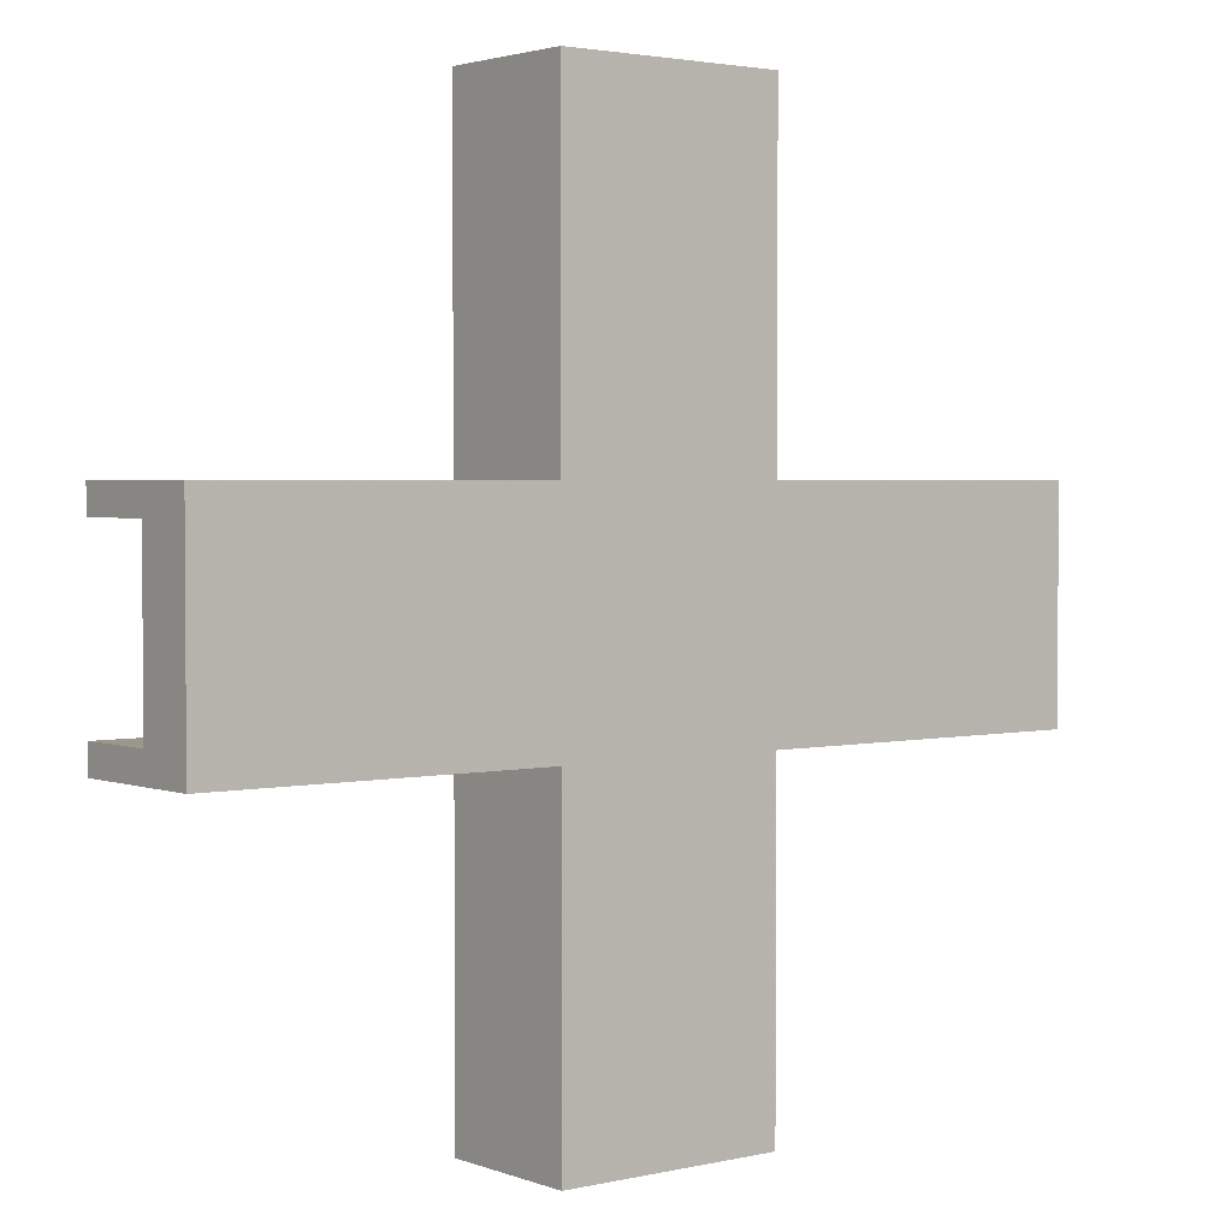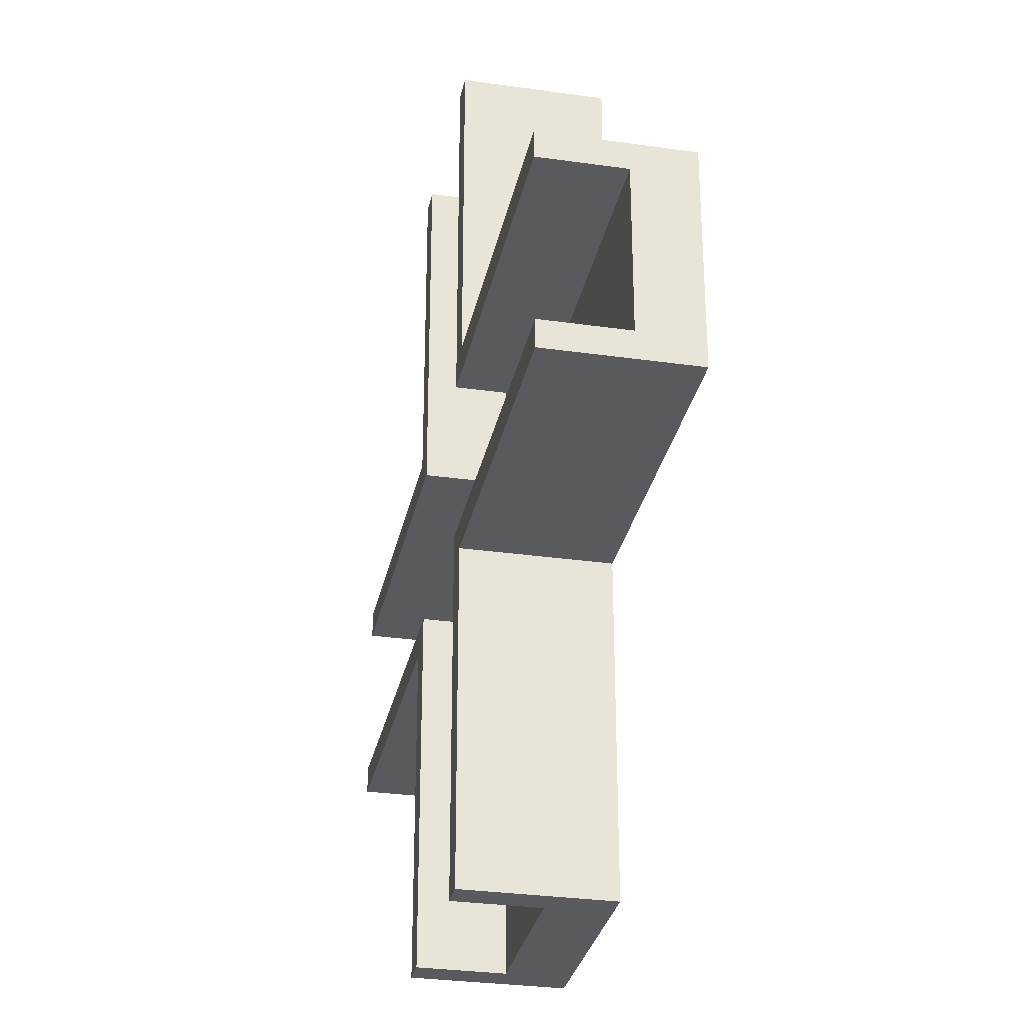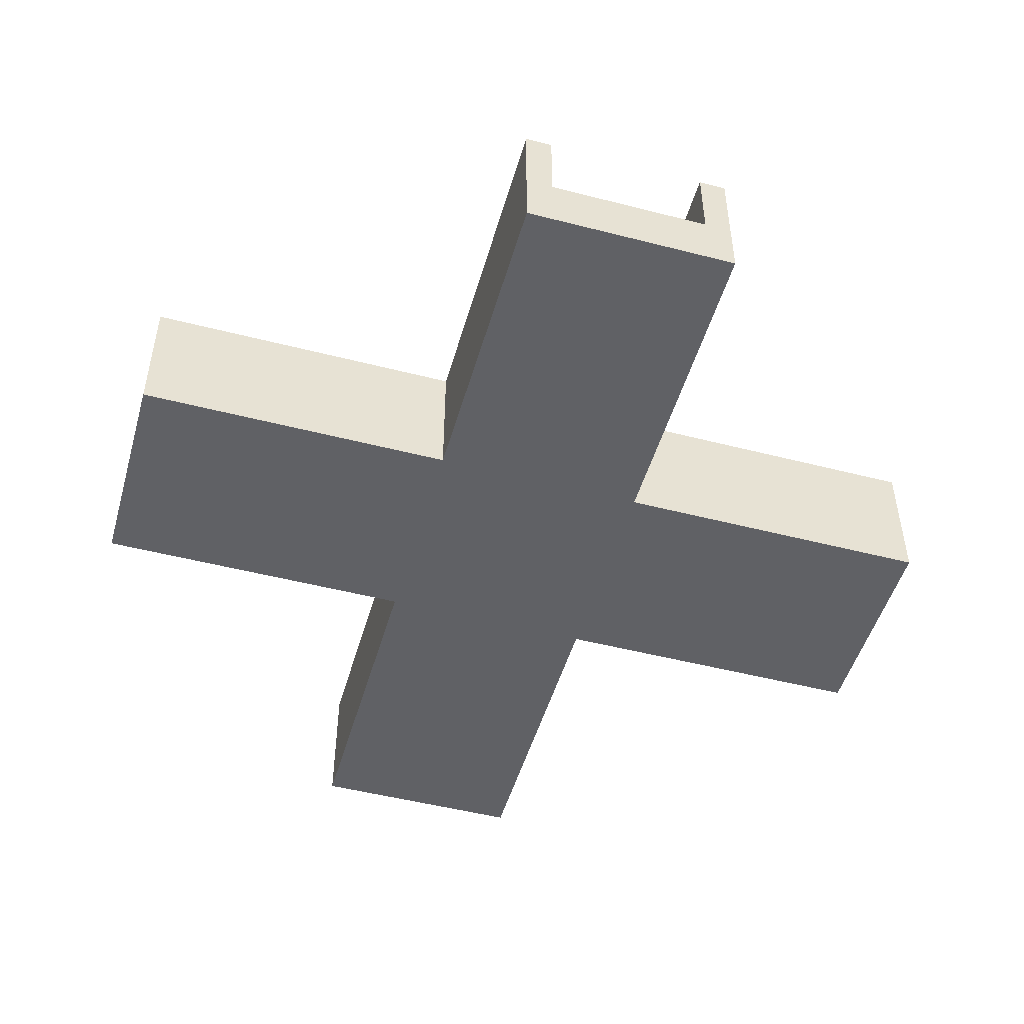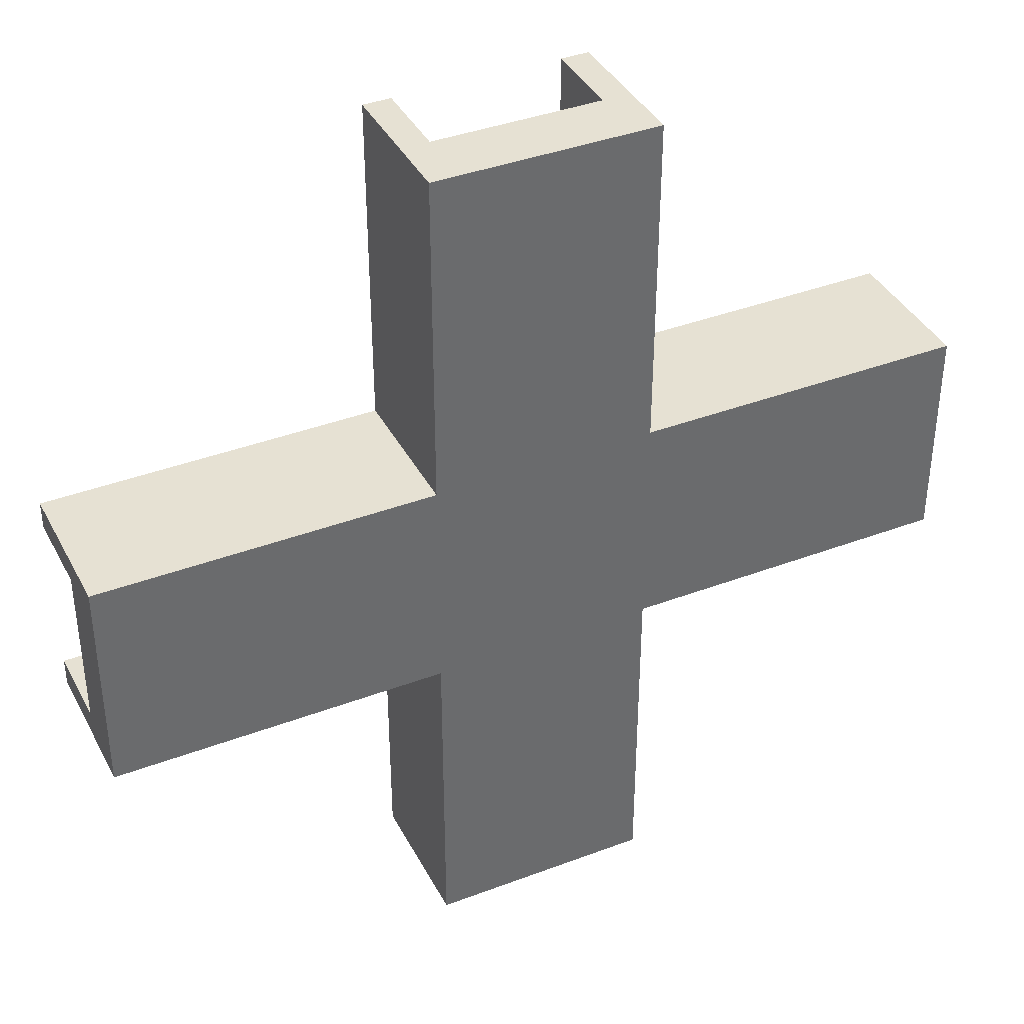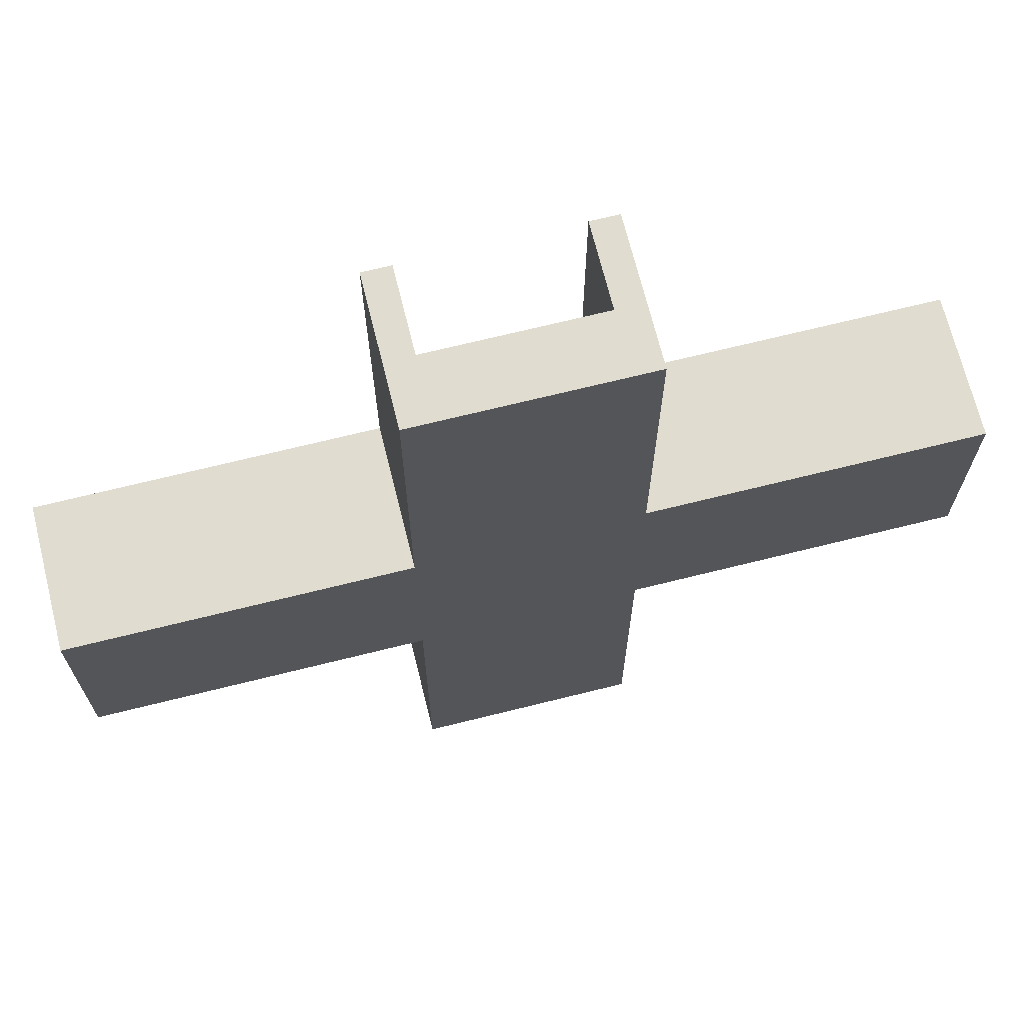
<metadata>
{"format":"obj","ext":"obj","renderer":"f3d","projection":"perspective","resolution":1024,"background":"white","views":[{"elev":2.6,"azim":-38.3,"up":"+Z"},{"elev":-30.5,"azim":-101.6,"up":"+Z"},{"elev":-49.4,"azim":164.1,"up":"+Y"},{"elev":38.9,"azim":-25.4,"up":"+Z"},{"elev":69.4,"azim":-14.0,"up":"+Z"}]}
</metadata>
<code>
v 0.125 0.125 -0.125
v 0.125 -0.0375 -0.5
v 0.125 0.125 -0.5
v 0.125 -0.0375 -0.125
v 0.125 0.125 0.5
v 0.125 -0.0375 0.125
v 0.125 0.125 0.125
v 0.125 -0.0375 0.5
v -0.125 0.125 -0.125
v -0.09375 0.125 -0.5
v -0.125 0.125 -0.5
v -0.09375 0.125 -0.09375
v -0.5 0.125 -0.09375
v -0.5 0.125 -0.125
v 0.09375 0.125 -0.5
v 0.5 0.125 -0.09375
v 0.5 0.125 -0.125
v 0.09375 0.125 -0.09375
v -0.09375 0.125 0.09375
v -0.125 0.125 0.125
v -0.09375 0.125 0.5
v -0.5 0.125 0.09375
v -0.5 0.125 0.125
v -0.125 0.125 0.5
v 0.5 0.125 0.09375
v 0.5 0.125 0.125
v 0.09375 0.125 0.09375
v 0.09375 0.125 0.5
v -0.125 -0.0375 -0.125
v -0.125 -0.0375 -0.5
v -0.125 -0.0375 0.5
v -0.125 -0.0375 0.125
v 0.09375 0.03125 -0.5
v -0.09375 0.03125 -0.5
v -0.09375 0.03125 0.5
v 0.09375 0.03125 0.5
v 0.5 0.03125 0.09375
v 0.5 0.03125 -0.09375
v 0.5 -0.0375 -0.125
v 0.5 -0.0375 0.125
v -0.5 -0.0375 -0.125
v -0.5 0.03125 -0.09375
v -0.5 0.03125 0.09375
v -0.5 -0.0375 0.125
v 0.09375 0.03125 -0.09375
v 0.09375 0.03125 0.09375
v -0.09375 0.03125 0.09375
v -0.09375 0.03125 -0.09375
v 0.125 0.04375 -0.3125
v 0.125 0.04375 -0.5
v 0.125 0.125 -0.3125
v 0.125 0.04375 -0.125
v 0.125 -0.0375 -0.3125
v 0.125 0.04375 0.3125
v 0.125 0.04375 0.125
v 0.125 0.125 0.3125
v 0.125 0.04375 0.5
v 0.125 -0.0375 0.3125
v -0.1094 0.125 -0.3125
v -0.1094 0.125 -0.5
v -0.125 0.125 -0.3125
v -0.1094 0.125 -0.1094
v -0.09375 0.125 -0.2969
v -0.3125 0.125 -0.1094
v -0.3125 0.125 -0.125
v -0.5 0.125 -0.1094
v -0.2969 0.125 -0.09375
v 0.1094 0.125 -0.5
v 0.1094 0.125 -0.3125
v 0.3125 0.125 -0.1094
v 0.5 0.125 -0.1094
v 0.3125 0.125 -0.125
v 0.1094 0.125 -0.1094
v 0.2969 0.125 -0.09375
v 0.09375 0.125 -0.2969
v -0.1094 0.125 0.1094
v -0.1094 0.125 0.3125
v -0.09375 0.125 0.2969
v -0.3125 0.125 0.1094
v -0.2969 0.125 0.09375
v -0.5 0.125 0.1094
v -0.3125 0.125 0.125
v -0.125 0.125 0.3125
v -0.1094 0.125 0.5
v 0.3125 0.125 0.1094
v 0.3125 0.125 0.125
v 0.5 0.125 0.1094
v 0.1094 0.125 0.1094
v 0.2969 0.125 0.09375
v 0.1094 0.125 0.3125
v 0.09375 0.125 0.2969
v 0.1094 0.125 0.5
v -0.125 0.04375 -0.3125
v -0.125 0.04375 -0.5
v -0.125 -0.0375 -0.3125
v -0.125 0.04375 -0.125
v -0.125 0.04375 0.3125
v -0.125 0.04375 0.125
v -0.125 -0.0375 0.3125
v -0.125 0.04375 0.5
v 0.1094 0.07812 -0.5
v 0.09375 0.07812 -0.5
v 0.1094 -0.003125 -0.5
v 0.01562 -0.003125 -0.5
v 0 0.03125 -0.5
v -0.1094 0.07812 -0.5
v -0.09375 0.07812 -0.5
v -0.1094 -0.003125 -0.5
v 0 -0.0375 -0.5
v -0.1094 0.07812 0.5
v -0.09375 0.07812 0.5
v -0.1094 -0.003125 0.5
v -0.01562 -0.003125 0.5
v 0 0.03125 0.5
v 0.1094 0.07812 0.5
v 0.09375 0.07812 0.5
v 0.1094 -0.003125 0.5
v 0 -0.0375 0.5
v 0.5 0.07812 0.1094
v 0.5 0.07812 0.09375
v 0.5 0.07812 -0.1094
v 0.5 0.07812 -0.09375
v 0.5 -0.003125 -0.1094
v 0.5 0.04375 -0.125
v 0.5 -0.003125 -0.01562
v 0.5 0.03125 0
v 0.5 -0.003125 0.1094
v 0.5 -0.0375 0
v 0.5 0.04375 0.125
v -0.5 -0.003125 -0.1094
v -0.5 0.07812 -0.1094
v -0.5 0.04375 -0.125
v -0.5 -0.003125 -0.01562
v -0.5 0.03125 0
v -0.5 -0.003125 0.1094
v -0.5 -0.0375 0
v -0.5 0.07812 0.1094
v -0.5 0.04375 0.125
v -0.5 0.07812 0.09375
v -0.5 0.07812 -0.09375
v -0.3125 0.04375 -0.125
v -0.3125 -0.0375 -0.125
v 0.3125 0.04375 -0.125
v 0.3125 -0.0375 -0.125
v -0.3125 0.04375 0.125
v -0.3125 -0.0375 0.125
v 0.3125 0.04375 0.125
v 0.3125 -0.0375 0.125
v 0.09375 0.07812 -0.2969
v 0.09375 0.03125 -0.2969
v 0.09375 0.07812 -0.09375
v 0.09375 0.07812 0.2969
v 0.09375 0.07812 0.09375
v 0.09375 0.03125 0.2969
v -0.2969 0.03125 0
v -0.09375 0.03125 0
v -0.2969 0.03125 -0.09375
v -0.2969 0.03125 0.09375
v 0 0.03125 -0.09375
v 0 0.03125 -0.2969
v 0 0.03125 0
v 0.09375 0.03125 0
v -0.09375 0.03125 -0.2969
v 0 0.03125 0.09375
v 0 0.03125 0.2969
v -0.09375 0.03125 0.2969
v 0.2969 0.03125 0
v 0.2969 0.03125 -0.09375
v 0.2969 0.03125 0.09375
v -0.09375 0.07812 -0.2969
v -0.09375 0.07812 -0.09375
v -0.09375 0.07812 0.2969
v -0.09375 0.07812 0.09375
v -0.2969 0.07812 -0.09375
v 0.2969 0.07812 -0.09375
v -0.2969 0.07812 0.09375
v 0.2969 0.07812 0.09375
v -0.3125 -0.0375 0
v -0.125 -0.0375 0
v 0 -0.0375 0.125
v 0 -0.0375 0.3125
v 0 -0.0375 0
v 0.125 -0.0375 0
v 0 -0.0375 -0.125
v 0 -0.0375 -0.3125
v 0.3125 -0.0375 0
f 49 50 51
f 49 52 53
f 54 55 56
f 54 57 58
f 59 60 61
f 59 62 63
f 64 65 66
f 64 67 62
f 68 69 51
f 70 71 72
f 73 74 70
f 73 69 75
f 76 77 78
f 79 76 80
f 79 81 82
f 77 83 84
f 85 86 87
f 88 85 89
f 90 88 91
f 90 92 56
f 93 94 95
f 93 96 61
f 97 98 99
f 97 100 83
f 101 102 68
f 103 104 105
f 103 101 50
f 106 60 107
f 108 94 106
f 108 104 109
f 110 111 84
f 112 113 114
f 112 110 100
f 115 92 116
f 117 57 115
f 117 113 118
f 87 119 120
f 121 71 122
f 121 123 124
f 125 123 126
f 127 128 125
f 127 119 129
f 130 131 132
f 133 134 130
f 135 133 136
f 137 135 138
f 137 81 139
f 131 140 66
f 141 65 96
f 141 142 132
f 143 72 124
f 143 144 52
f 145 82 138
f 145 146 98
f 147 86 55
f 147 148 129
f 149 102 150
f 149 151 75
f 152 153 154
f 152 116 91
f 155 156 157
f 155 134 158
f 159 150 160
f 159 161 162
f 160 105 163
f 164 161 156
f 164 165 154
f 165 166 114
f 167 126 168
f 167 162 169
f 170 107 63
f 170 171 163
f 172 173 78
f 172 111 166
f 174 67 140
f 174 157 171
f 175 74 151
f 175 168 122
f 176 80 173
f 176 158 139
f 177 89 120
f 177 169 153
f 178 179 146
f 178 136 142
f 180 58 181
f 180 182 183
f 181 118 99
f 184 182 179
f 184 185 53
f 185 95 109
f 186 128 148
f 186 183 144
f 1 49 51
f 49 2 50
f 51 50 3
f 2 49 53
f 49 1 52
f 53 52 4
f 5 54 56
f 54 6 55
f 56 55 7
f 6 54 58
f 54 5 57
f 58 57 8
f 9 59 61
f 59 10 60
f 61 60 11
f 10 59 63
f 59 9 62
f 63 62 12
f 13 64 66
f 64 9 65
f 66 65 14
f 9 64 62
f 64 13 67
f 62 67 12
f 3 68 51
f 68 15 69
f 51 69 1
f 1 70 72
f 70 16 71
f 72 71 17
f 1 73 70
f 73 18 74
f 70 74 16
f 18 73 75
f 73 1 69
f 75 69 15
f 19 76 78
f 76 20 77
f 78 77 21
f 22 79 80
f 79 20 76
f 80 76 19
f 20 79 82
f 79 22 81
f 82 81 23
f 21 77 84
f 77 20 83
f 84 83 24
f 25 85 87
f 85 7 86
f 87 86 26
f 27 88 89
f 88 7 85
f 89 85 25
f 28 90 91
f 90 7 88
f 91 88 27
f 7 90 56
f 90 28 92
f 56 92 5
f 29 93 95
f 93 11 94
f 95 94 30
f 11 93 61
f 93 29 96
f 61 96 9
f 31 97 99
f 97 20 98
f 99 98 32
f 20 97 83
f 97 31 100
f 83 100 24
f 3 101 68
f 101 33 102
f 68 102 15
f 33 103 105
f 103 2 104
f 105 104 34
f 2 103 50
f 103 33 101
f 50 101 3
f 34 106 107
f 106 11 60
f 107 60 10
f 34 108 106
f 108 30 94
f 106 94 11
f 30 108 109
f 108 34 104
f 109 104 2
f 24 110 84
f 110 35 111
f 84 111 21
f 35 112 114
f 112 31 113
f 114 113 36
f 31 112 100
f 112 35 110
f 100 110 24
f 36 115 116
f 115 5 92
f 116 92 28
f 36 117 115
f 117 8 57
f 115 57 5
f 8 117 118
f 117 36 113
f 118 113 31
f 25 87 120
f 87 26 119
f 120 119 37
f 38 121 122
f 121 17 71
f 122 71 16
f 17 121 124
f 121 38 123
f 124 123 39
f 37 125 126
f 125 39 123
f 126 123 38
f 37 127 125
f 127 40 128
f 125 128 39
f 40 127 129
f 127 37 119
f 129 119 26
f 41 130 132
f 130 42 131
f 132 131 14
f 41 133 130
f 133 43 134
f 130 134 42
f 44 135 136
f 135 43 133
f 136 133 41
f 23 137 138
f 137 43 135
f 138 135 44
f 43 137 139
f 137 23 81
f 139 81 22
f 14 131 66
f 131 42 140
f 66 140 13
f 29 141 96
f 141 14 65
f 96 65 9
f 14 141 132
f 141 29 142
f 132 142 41
f 39 143 124
f 143 1 72
f 124 72 17
f 1 143 52
f 143 39 144
f 52 144 4
f 44 145 138
f 145 20 82
f 138 82 23
f 20 145 98
f 145 44 146
f 98 146 32
f 6 147 55
f 147 26 86
f 55 86 7
f 26 147 129
f 147 6 148
f 129 148 40
f 45 149 150
f 149 15 102
f 150 102 33
f 15 149 75
f 149 45 151
f 75 151 18
f 36 152 154
f 152 27 153
f 154 153 46
f 27 152 91
f 152 36 116
f 91 116 28
f 42 155 157
f 155 47 156
f 157 156 48
f 47 155 158
f 155 42 134
f 158 134 43
f 48 159 160
f 159 45 150
f 160 150 33
f 45 159 162
f 159 48 161
f 162 161 46
f 48 160 163
f 160 33 105
f 163 105 34
f 47 164 156
f 164 46 161
f 156 161 48
f 46 164 154
f 164 47 165
f 154 165 36
f 36 165 114
f 165 47 166
f 114 166 35
f 45 167 168
f 167 37 126
f 168 126 38
f 37 167 169
f 167 45 162
f 169 162 46
f 12 170 63
f 170 34 107
f 63 107 10
f 34 170 163
f 170 12 171
f 163 171 48
f 21 172 78
f 172 47 173
f 78 173 19
f 47 172 166
f 172 21 111
f 166 111 35
f 42 174 140
f 174 12 67
f 140 67 13
f 12 174 171
f 174 42 157
f 171 157 48
f 45 175 151
f 175 16 74
f 151 74 18
f 16 175 122
f 175 45 168
f 122 168 38
f 47 176 173
f 176 22 80
f 173 80 19
f 22 176 139
f 176 47 158
f 139 158 43
f 37 177 120
f 177 27 89
f 120 89 25
f 27 177 153
f 177 37 169
f 153 169 46
f 44 178 146
f 178 29 179
f 146 179 32
f 29 178 142
f 178 44 136
f 142 136 41
f 32 180 181
f 180 6 58
f 181 58 8
f 6 180 183
f 180 32 182
f 183 182 4
f 32 181 99
f 181 8 118
f 99 118 31
f 29 184 179
f 184 4 182
f 179 182 32
f 4 184 53
f 184 29 185
f 53 185 2
f 2 185 109
f 185 29 95
f 109 95 30
f 6 186 148
f 186 39 128
f 148 128 40
f 39 186 144
f 186 6 183
f 144 183 4

</code>
